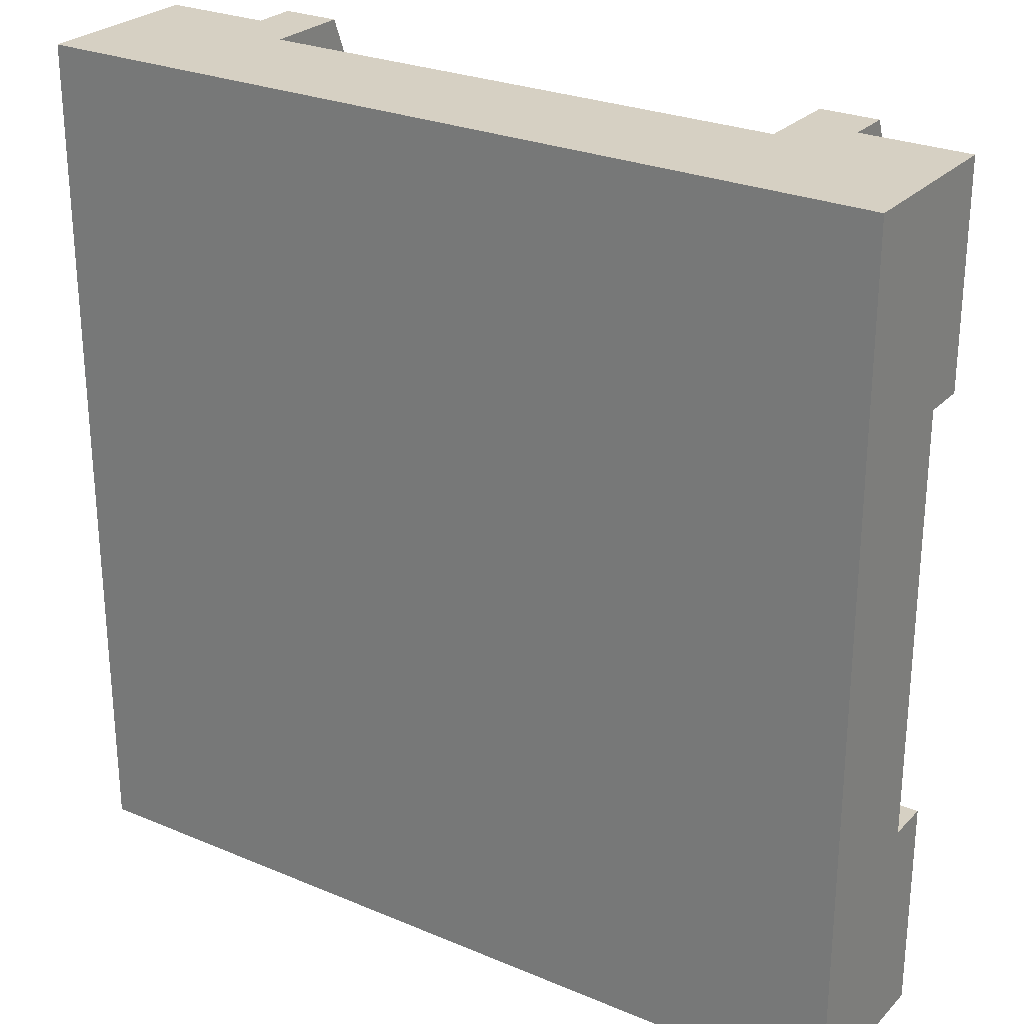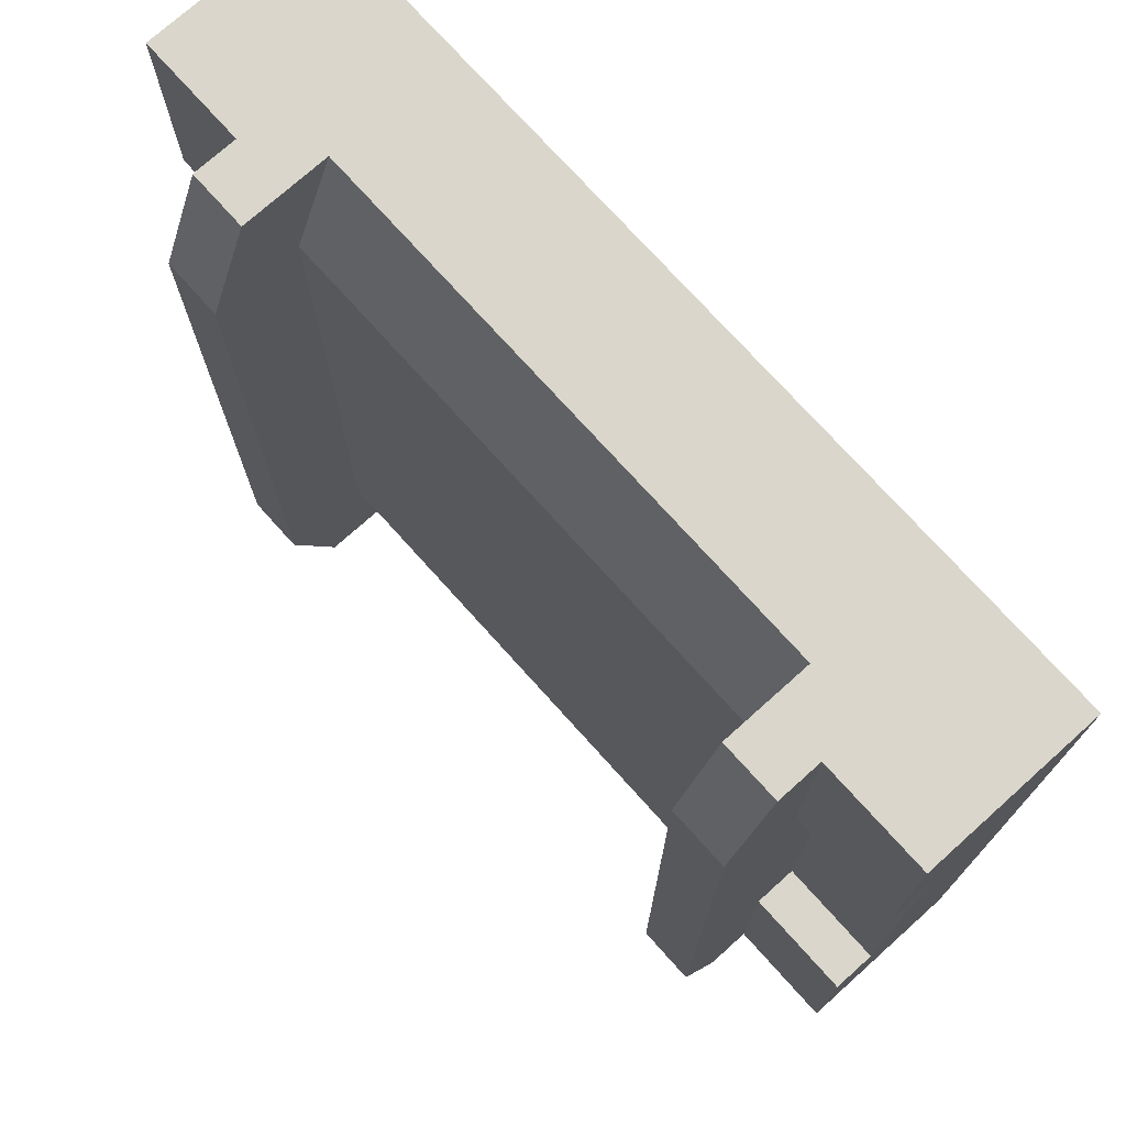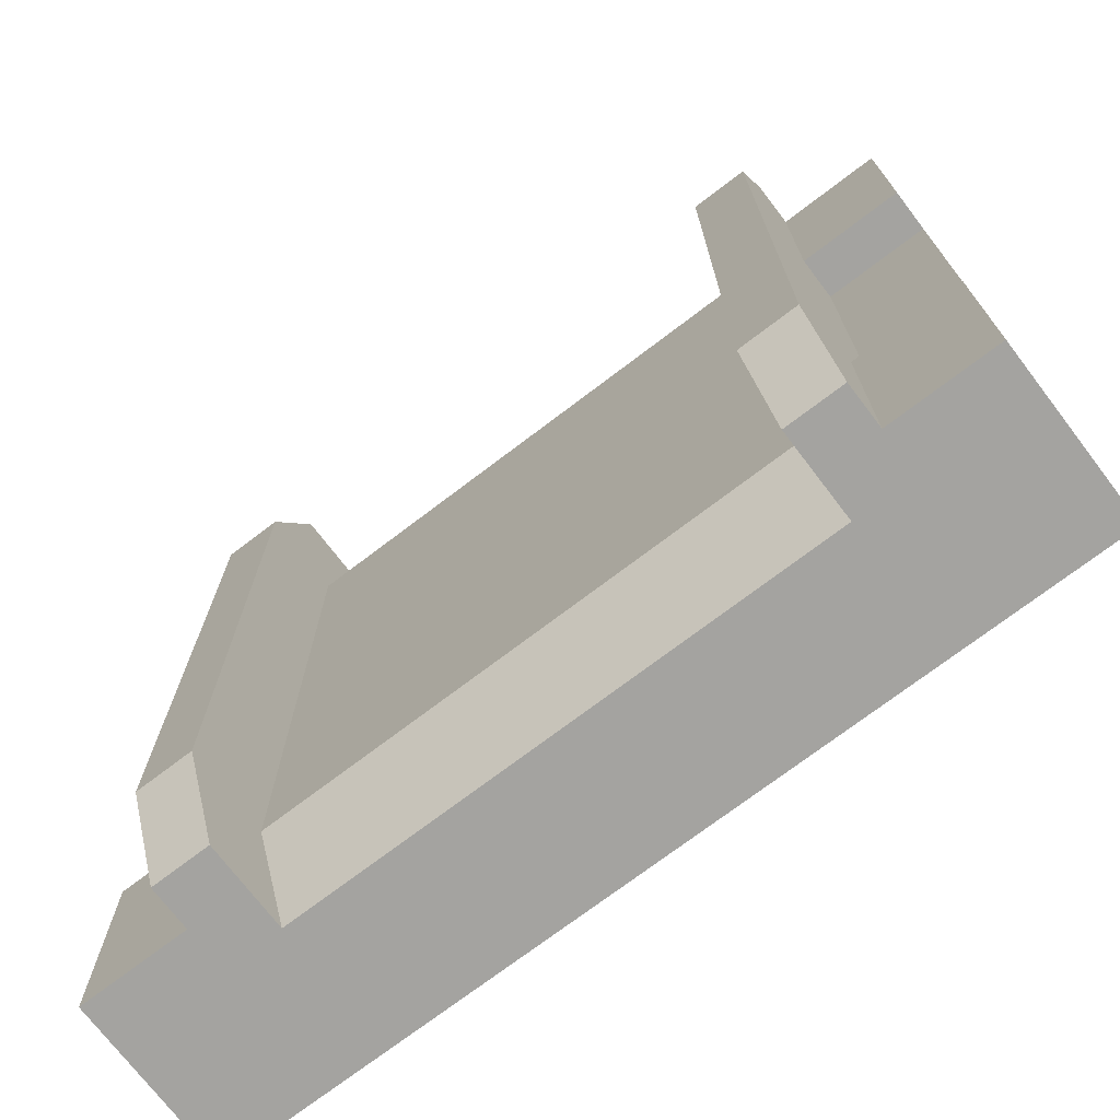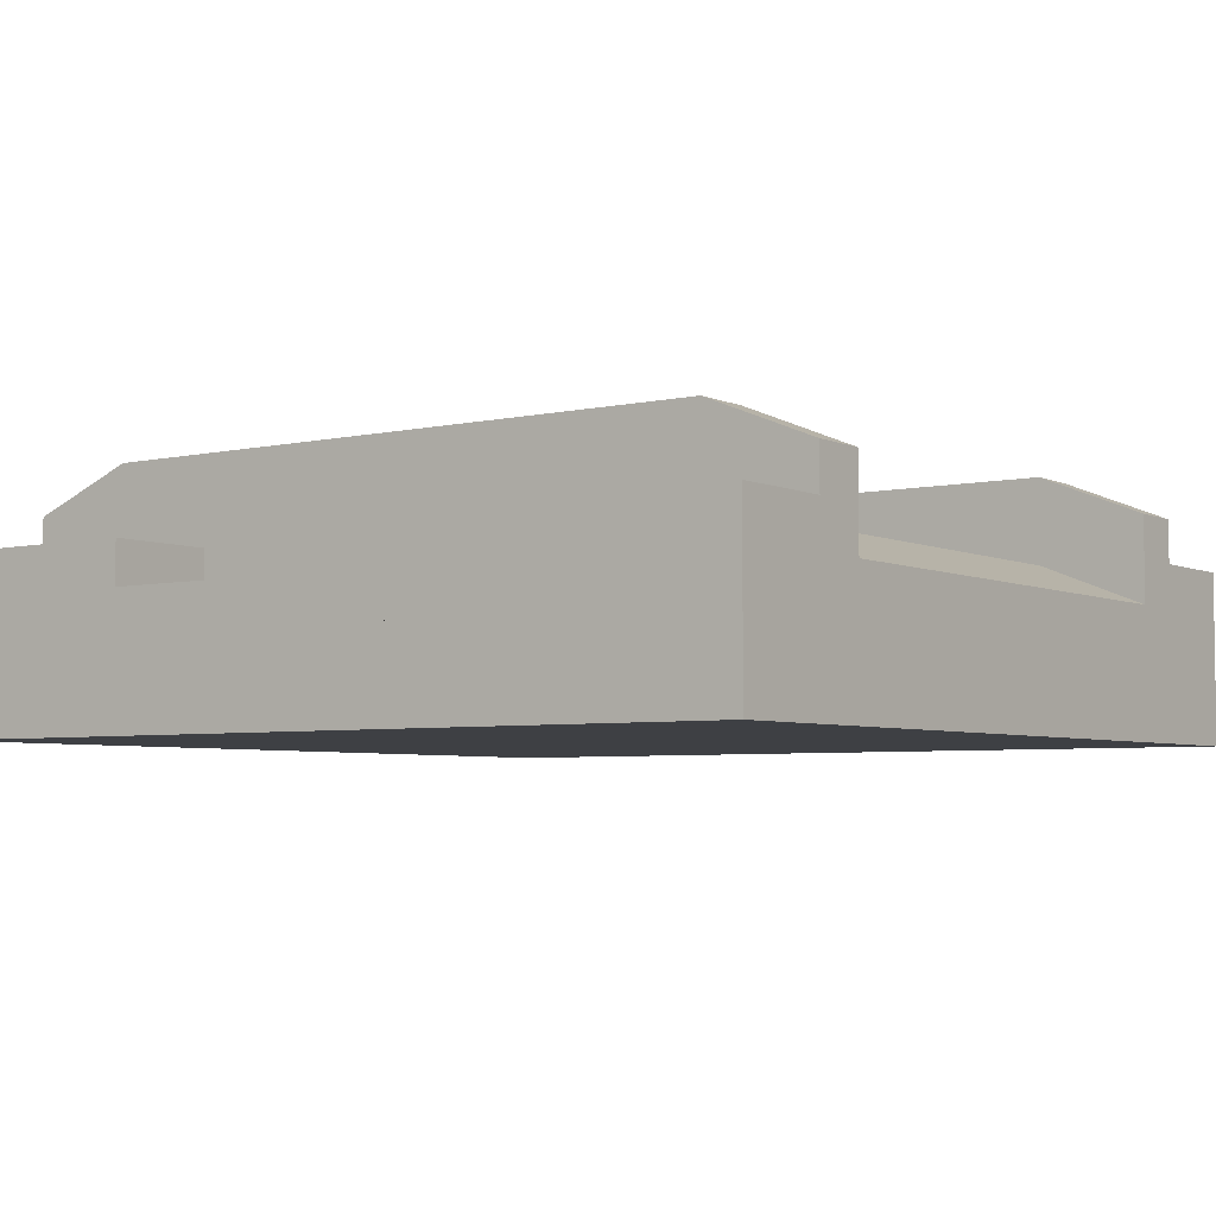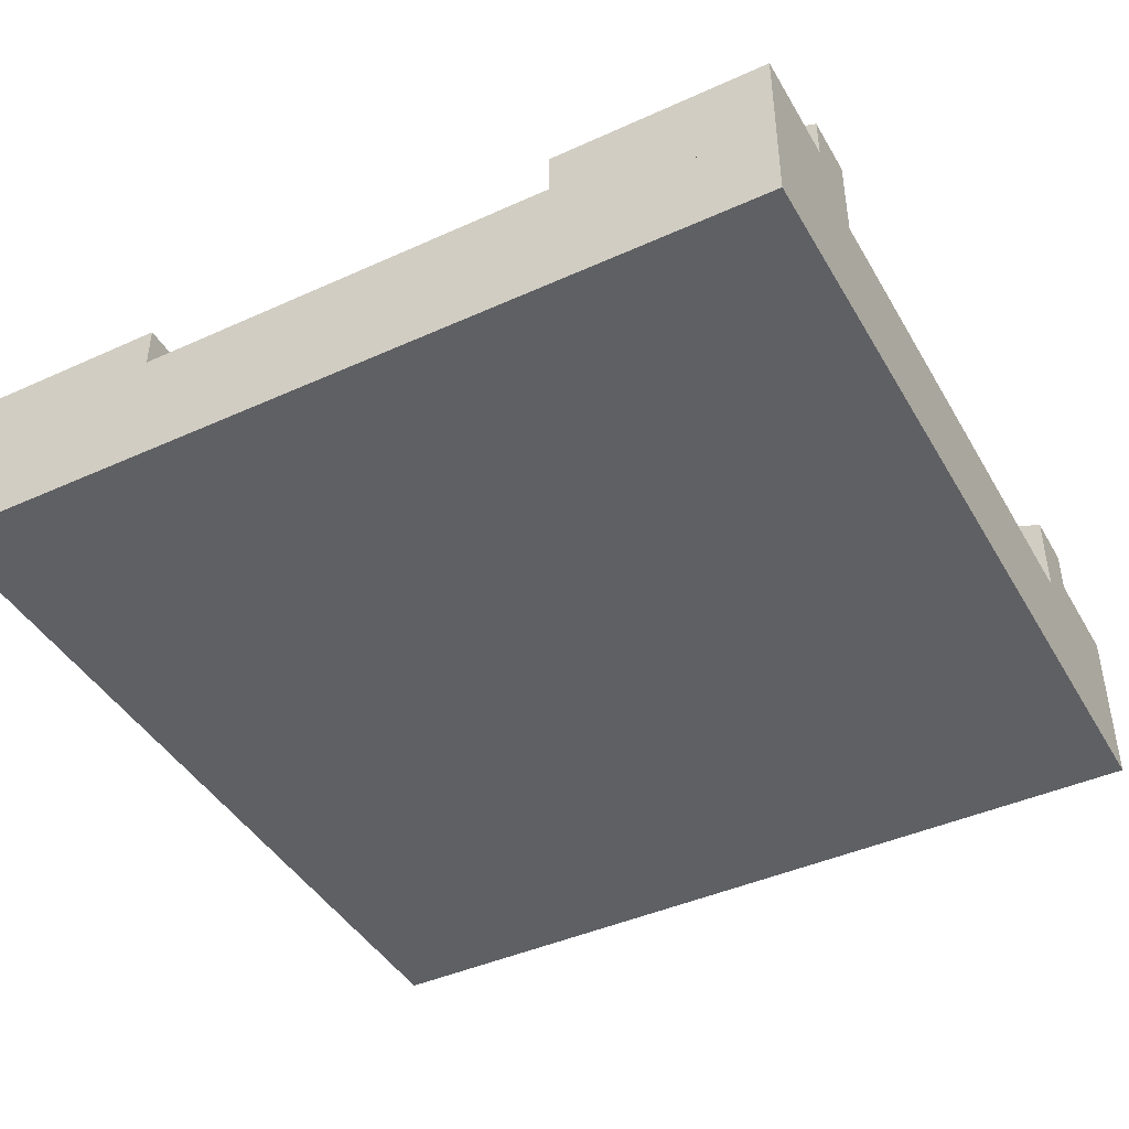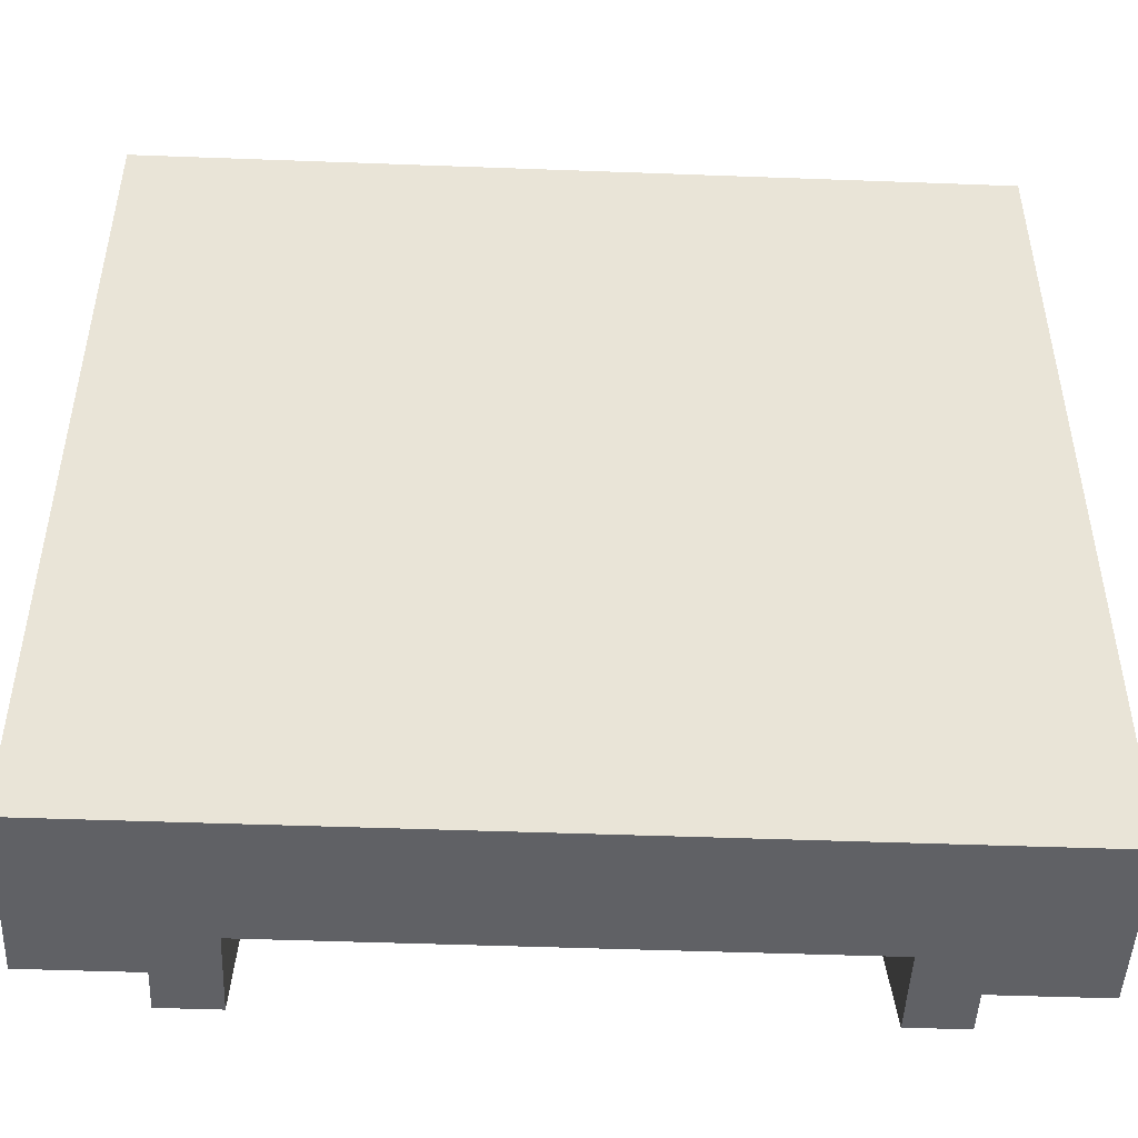
<metadata>
{"format":"obj","ext":"obj","renderer":"f3d","projection":"perspective","resolution":1024,"background":"white","views":[{"elev":26.5,"azim":33.4,"up":"+Z"},{"elev":74.1,"azim":-131.9,"up":"+Z"},{"elev":-73.0,"azim":-142.7,"up":"+Z"},{"elev":-4.7,"azim":125.9,"up":"+Y"},{"elev":-43.2,"azim":-61.8,"up":"+Y"},{"elev":-47.8,"azim":-2.4,"up":"+Z"}]}
</metadata>
<code>
o BridgeUD
v 0.375 0.25 -0.5
v 0.375 0.3 -0.375
v 0.3081 0.25 -0.5
v 0.3081 0.3 -0.375
v 0.375 0.3 0.375
v 0.3081 0.3 0.375
v 0.3081 0.15 -0.5
v 0.375 0.15 -0.5
v 0.375 0.2 -0.5
v 0.375 0.25 0.5
v 0.3081 0.25 0.5
v -0.3081 0.2 0.375
v 0.3081 0.2 0.375
v -0.3081 0.15 0.5
v 0.3081 0.15 0.5
v 0.3081 0.2 -0.375
v -0.3081 0.15 -0.5
v -0.3081 0.2 -0.375
v -0.375 0.2 0.5
v -0.375 0.2 0.375
v -0.375 0.25 0.5
v -0.375 0.2 0.25
v -0.375 0.2 -0.25
v -0.375 0.2 -0.375
v -0.375 0.2 -0.5
v -0.375 0.25 -0.5
v -0.375 0.3 0.375
v -0.375 0.3 -0.375
v -0.375 0.15 -0.25
v -0.375 0.15 0.25
v -0.3081 0.3 -0.375
v -0.3081 0.3 0.375
v -0.3081 0.25 0.5
v -0.375 0.15 0.5
v -0.3081 0.25 -0.5
v -0.375 0.15 -0.5
v 0.375 0.2 -0.375
v 0.375 0.2 -0.25
v 0.375 0.2 0.25
v 0.375 0.2 0.375
v 0.375 0.2 0.5
v 0.375 0.15 0.25
v 0.375 0.15 -0.25
v 0.375 0.15 0.5
v 0.5 0.15 -0.25
v 0.5 0.15 0.25
v -0.5 0.1 0.25
v -0.5 0.1 -0.25
v -0.5 0.15 0.25
v -0.5 0.15 -0.25
v 0.5 0.1 -0.25
v 0.5 0.1 0.25
v 0.5 0 -0.5
v -0.5 -0 -0.5
v 0.5 0 0.5
v -0.5 -0 0.5
v 0.5 0.2 0.25
v 0.5 0.2 0.375
v -0.5 0.1 -0.5
v 0.5 0.1 -0.5
v -0.5 0.1 0.5
v 0.5 0.1 0.5
v 0.5 0.2 -0.375
v 0.5 0.2 -0.25
v -0.5 0.2 0.25
v 0.5 0.1 -0.375
v 0.5 0.1 0.375
v -0.5 0.1 0.375
v -0.5 0.2 0.375
v -0.5 0.1 -0.375
v -0.5 0.2 -0.375
v -0.5 0.2 -0.25
v 0.5 0.2 -0.5
v -0.5 0.2 0.5
v 0.5 0.2 0.5
v -0.5 0.2 -0.5
f 3 2 1
f 2 3 4
f 4 5 2
f 5 4 6
f 1 7 3
f 7 1 8
f 8 1 9
f 6 10 5
f 10 6 11
f 14 13 12
f 13 14 15
f 11 13 15
f 13 11 16
f 3 16 11
f 16 3 7
f 3 11 6
f 3 6 4
f 18 7 17
f 7 18 16
f 12 16 18
f 16 12 13
f 21 20 19
f 20 21 22
f 22 21 23
f 23 21 24
f 24 21 25
f 25 21 26
f 26 21 27
f 26 27 28
f 29 22 23
f 22 29 30
f 28 32 31
f 32 28 27
f 27 33 32
f 33 27 21
f 14 19 34
f 19 14 21
f 21 14 33
f 26 31 35
f 31 26 28
f 35 25 26
f 25 35 36
f 36 35 17
f 35 18 17
f 18 35 12
f 33 12 35
f 12 33 14
f 33 35 31
f 33 31 32
f 1 37 9
f 37 1 38
f 38 1 39
f 39 1 40
f 40 1 41
f 41 1 10
f 10 1 2
f 10 2 5
f 42 38 39
f 38 42 43
f 44 11 15
f 11 44 10
f 10 44 41
f 43 46 45
f 46 43 42
f 49 48 47
f 48 49 50
f 45 52 51
f 52 45 46
f 49 29 50
f 29 49 30
f 55 54 53
f 54 55 56
f 39 58 57
f 58 39 40
f 57 42 39
f 42 57 46
f 60 54 59
f 54 60 53
f 55 61 56
f 61 55 62
f 37 64 63
f 64 37 38
f 22 49 65
f 49 22 30
f 63 51 66
f 51 63 45
f 45 63 64
f 62 66 51
f 62 60 66
f 55 60 62
f 60 55 53
f 62 51 52
f 62 52 67
f 46 67 52
f 67 46 58
f 58 46 57
f 69 47 68
f 47 69 49
f 49 69 65
f 59 68 47
f 59 61 68
f 54 61 59
f 61 54 56
f 59 47 48
f 59 48 70
f 50 70 48
f 70 50 71
f 71 50 72
f 45 38 43
f 38 45 64
f 69 22 65
f 22 69 20
f 72 24 71
f 24 72 23
f 29 72 50
f 72 29 23
f 9 63 73
f 63 9 37
f 61 34 74
f 34 61 62
f 34 62 14
f 14 62 15
f 15 62 44
f 44 62 41
f 41 62 75
f 19 74 34
f 73 66 60
f 66 73 63
f 74 68 61
f 68 74 69
f 71 59 70
f 59 71 76
f 58 62 67
f 62 58 75
f 40 75 58
f 75 40 41
f 74 20 69
f 20 74 19
f 71 25 76
f 25 71 24
f 73 8 9
f 60 8 73
f 60 7 8
f 60 17 7
f 60 36 17
f 59 36 60
f 59 25 36
f 25 59 76

</code>
